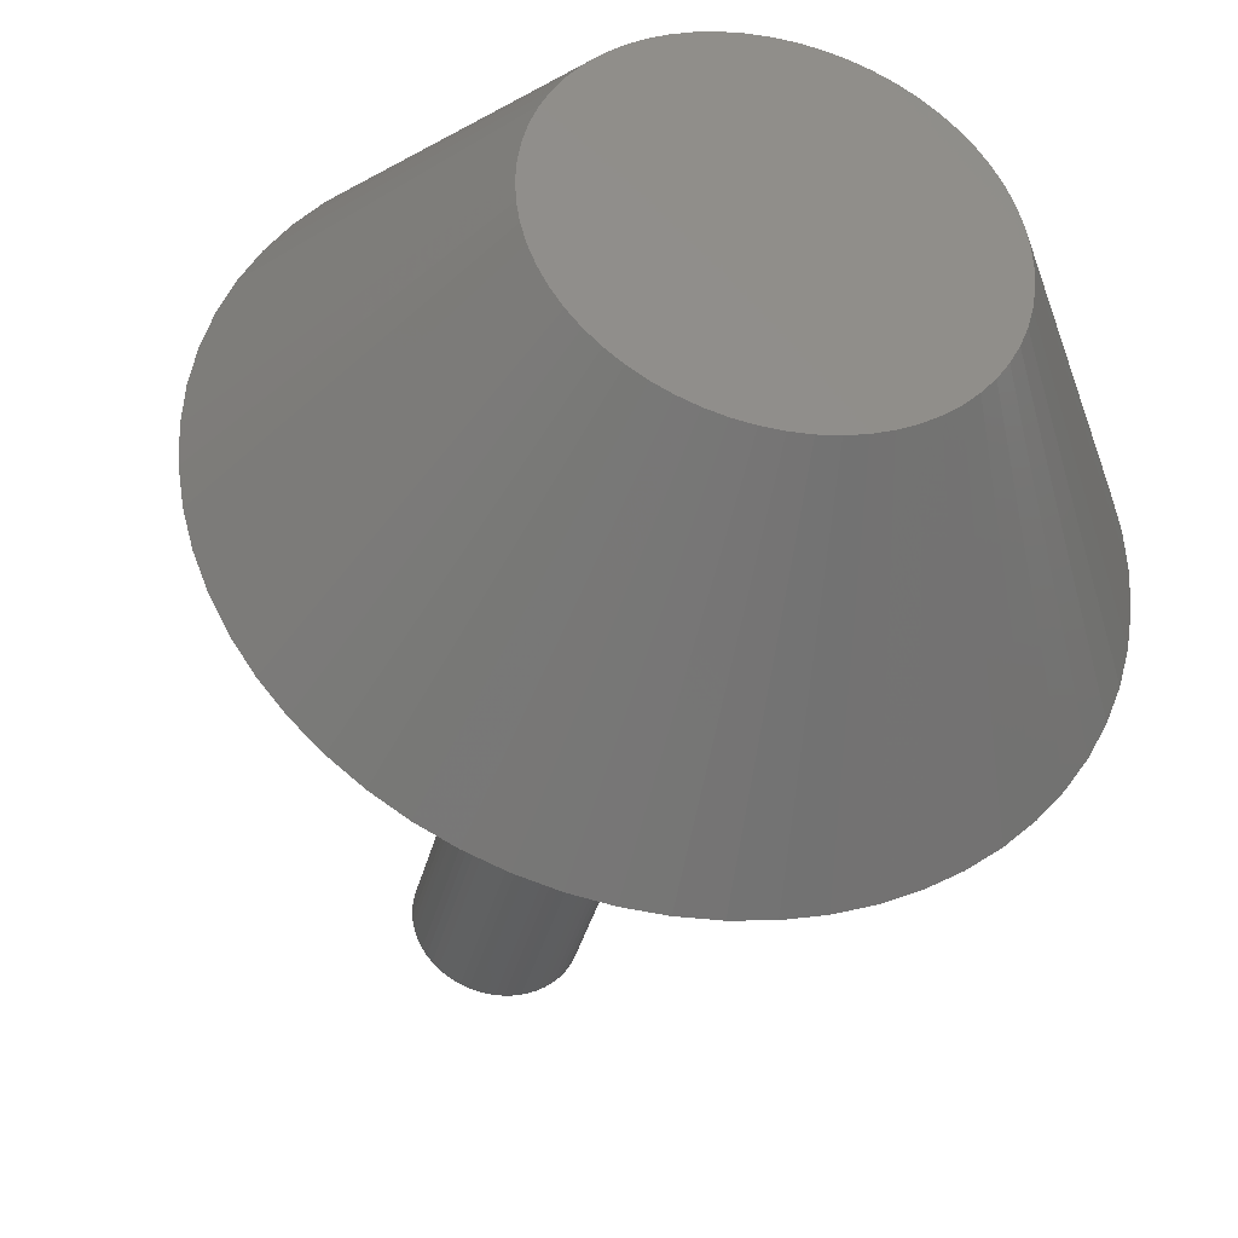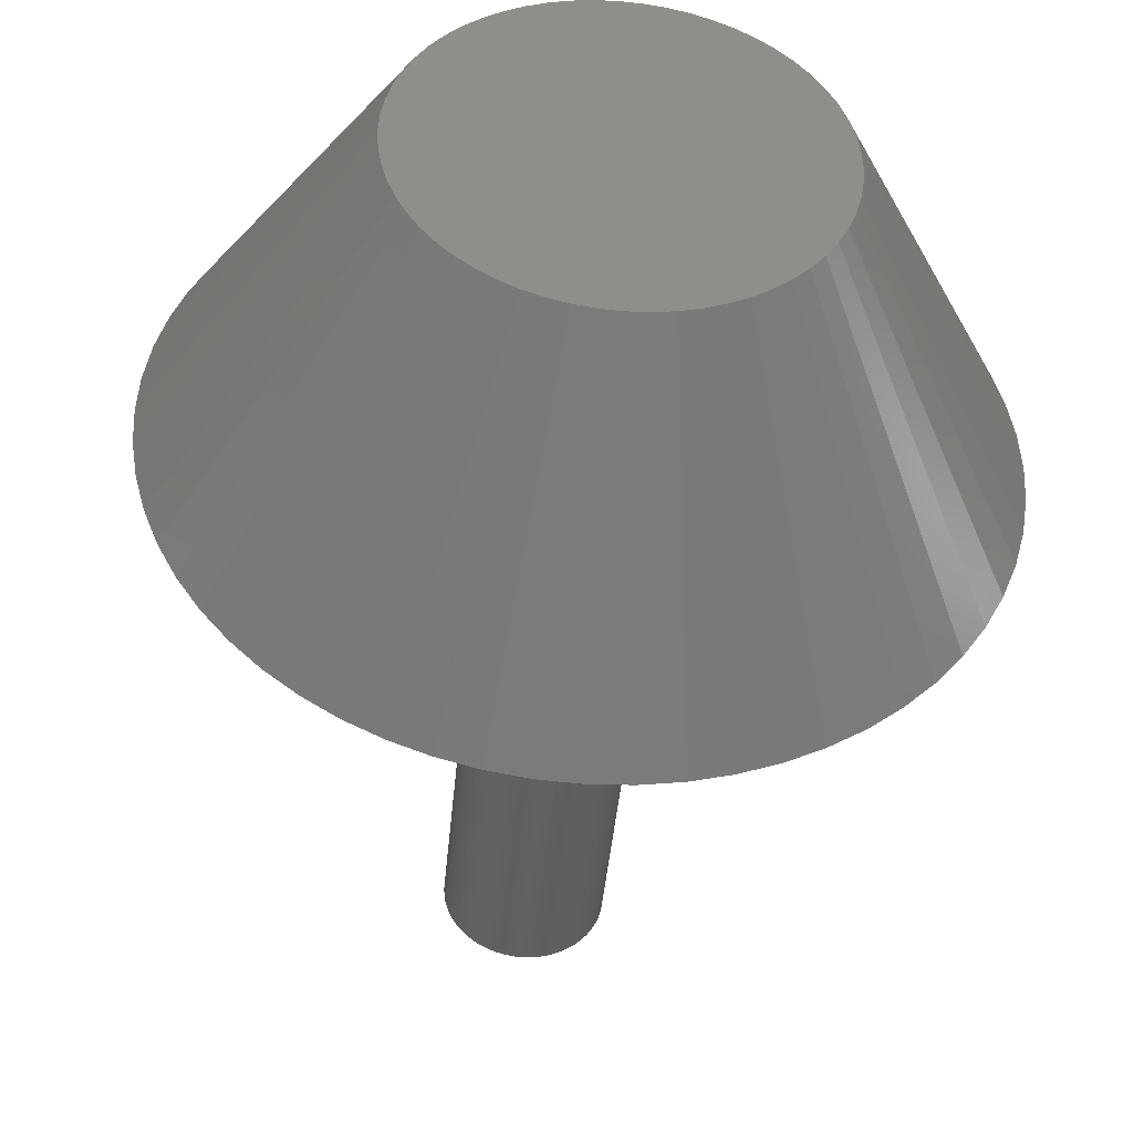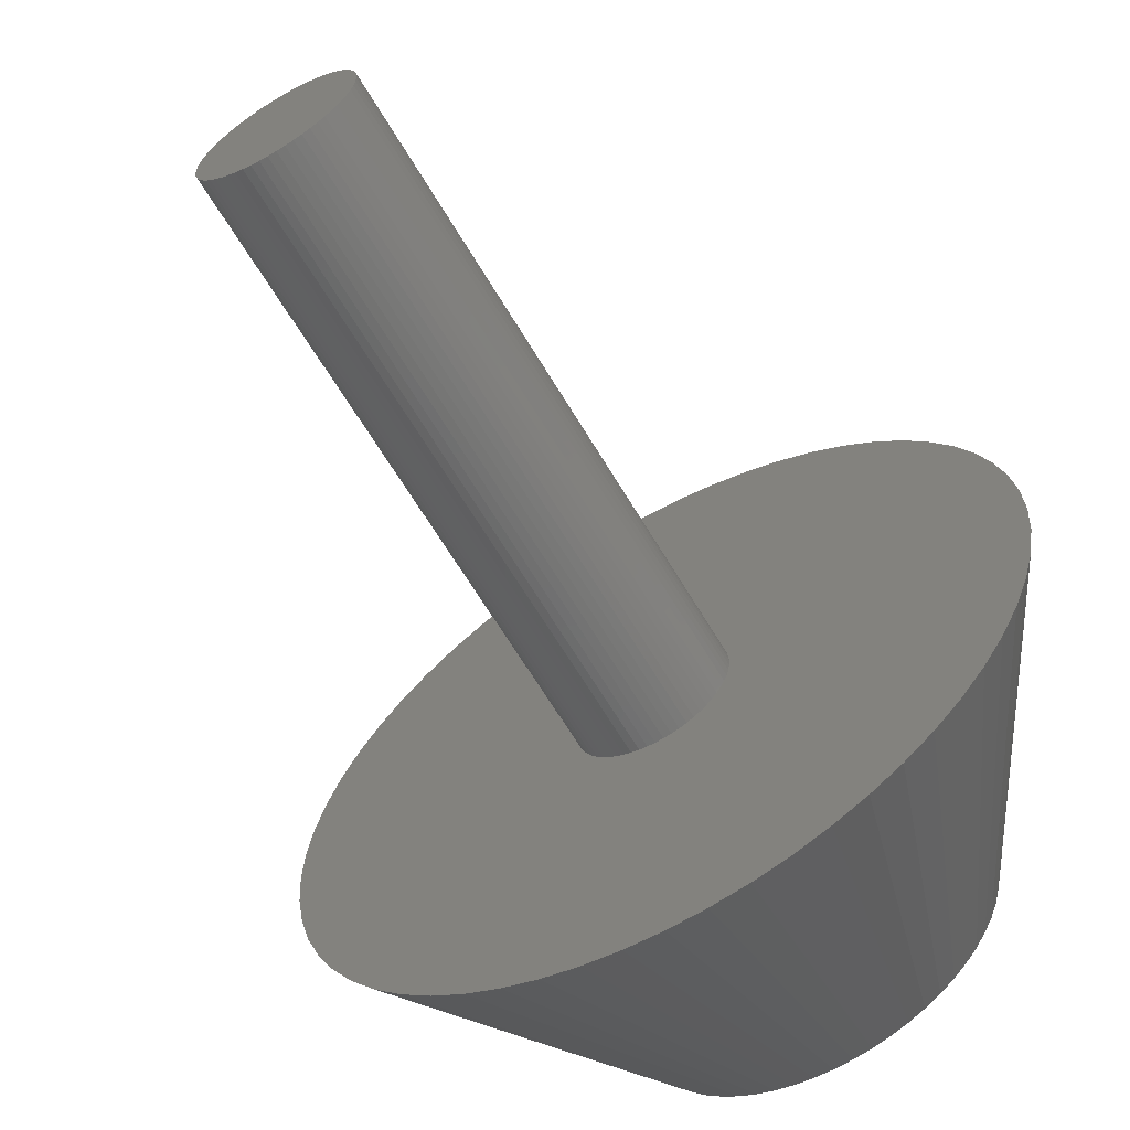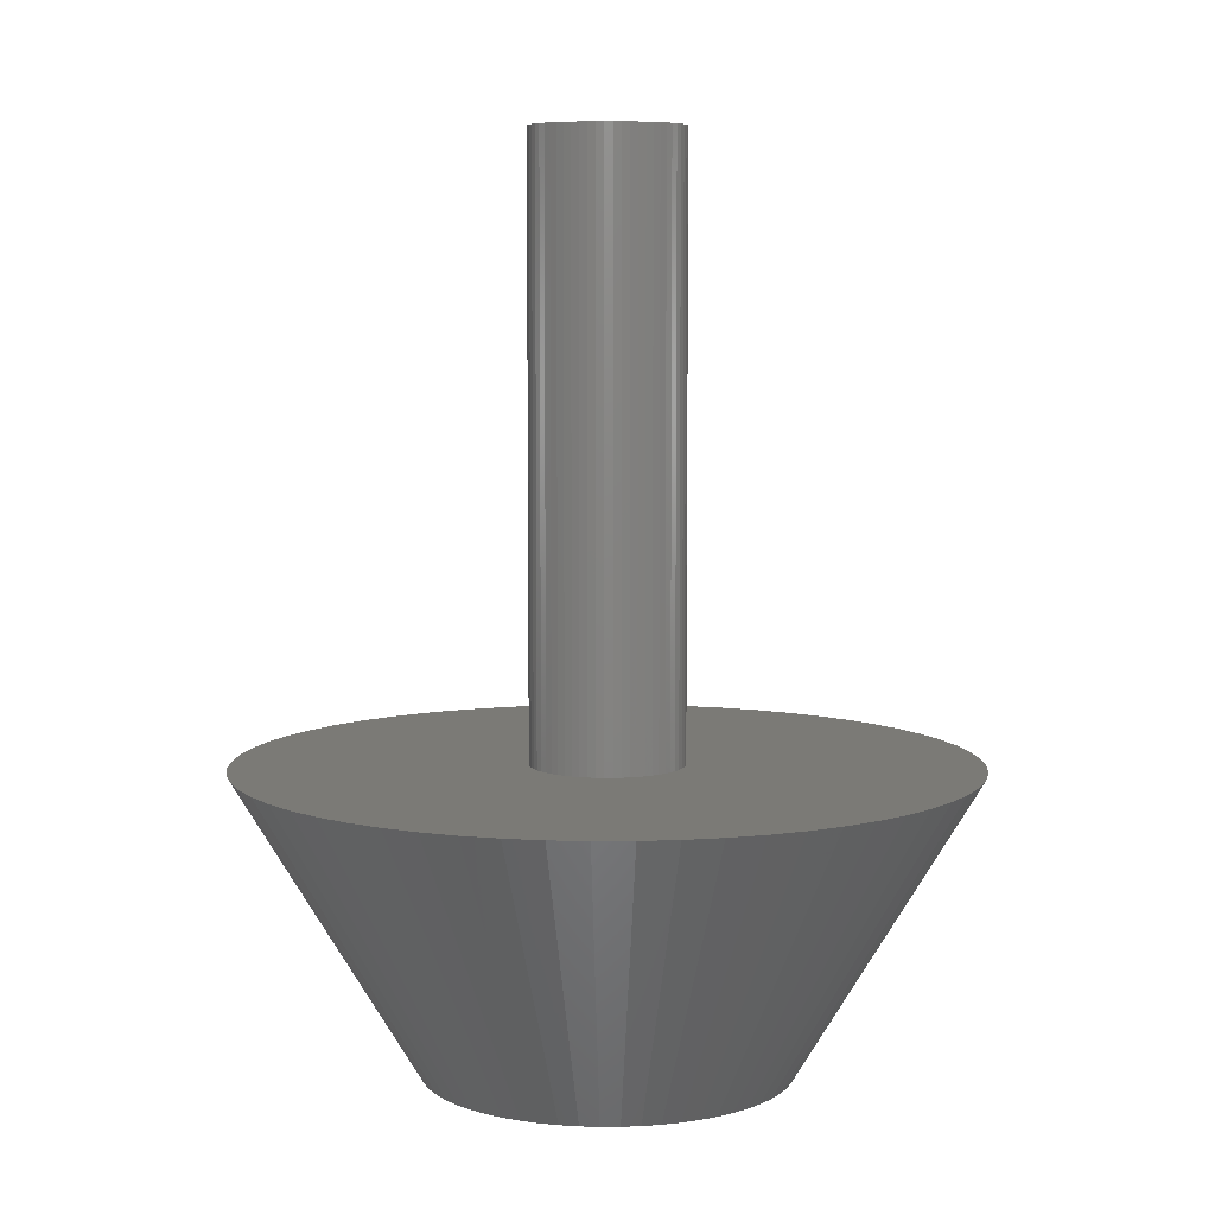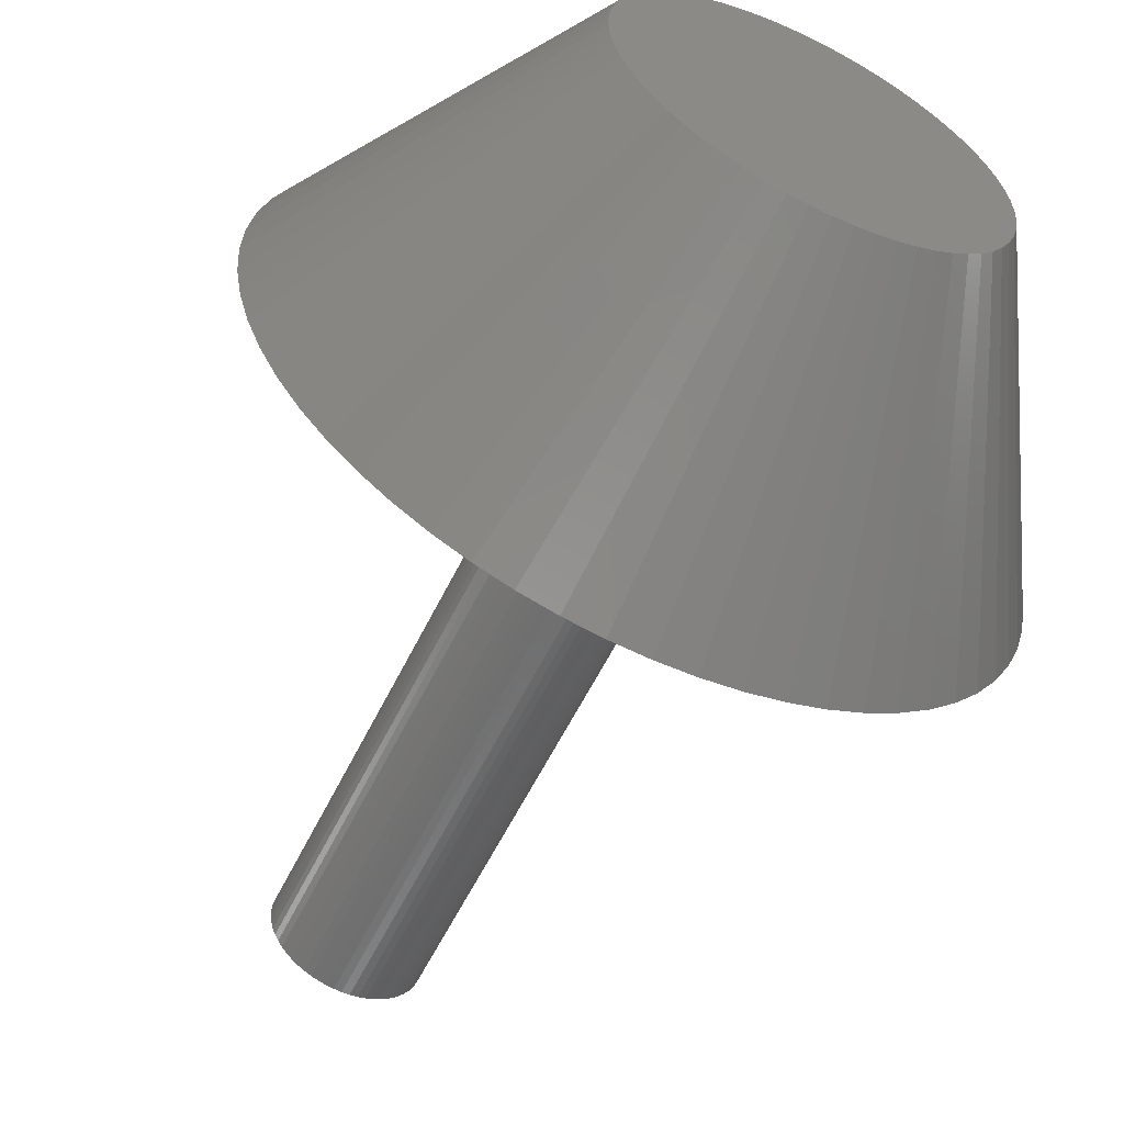
<metadata>
{"format":"stl","ext":"stl","renderer":"f3d","projection":"perspective","resolution":1024,"background":"white","views":[{"elev":-37.0,"azim":166.3,"up":"+Y"},{"elev":-43.5,"azim":174.8,"up":"+Y"},{"elev":-63.3,"azim":30.4,"up":"+Y"},{"elev":7.0,"azim":122.2,"up":"+Z"},{"elev":-58.8,"azim":154.0,"up":"+Y"}]}
</metadata>
<code>
# stl→obj: 240 verts, 476 faces
v 1.25 0 26.1
v 1.243 0.1307 16.1
v 1.243 0.1307 26.1
v 1.25 0 16.1
v -1.25 0 16.1
v -1.243 0.1307 26.1
v -1.243 0.1307 16.1
v -1.25 0 26.1
v 0.1307 1.243 16.1
v 0 1.25 26.1
v 0.1307 1.243 26.1
v 0 1.25 16.1
v -0.1307 -1.243 16.1
v 0 -1.25 26.1
v -0.1307 -1.243 26.1
v 0 -1.25 16.1
v -0.9289 -0.8364 16.1
v -1.011 -0.7347 26.1
v -1.011 -0.7347 16.1
v -0.9289 -0.8364 26.1
v 0.9289 0.8364 26.1
v 0.8364 0.9289 16.1
v 0.8364 0.9289 26.1
v 0.9289 0.8364 16.1
v -0.7347 1.011 16.1
v -0.8364 0.9289 26.1
v -0.7347 1.011 26.1
v -0.8364 0.9289 16.1
v -0.3863 1.189 16.1
v -0.5084 1.142 26.1
v -0.3863 1.189 26.1
v -0.5084 1.142 16.1
v 1.189 0.3863 26.1
v 1.142 0.5084 16.1
v 1.142 0.5084 26.1
v 1.189 0.3863 16.1
v 1.223 0.2599 16.1
v 1.223 0.2599 26.1
v 0.625 1.083 16.1
v 0.5084 1.142 26.1
v 0.625 1.083 26.1
v 0.5084 1.142 16.1
v 0.7347 1.011 16.1
v 0.7347 1.011 26.1
v -1.142 0.5084 16.1
v -1.083 0.625 26.1
v -1.083 0.625 16.1
v -1.142 0.5084 26.1
v -0.625 1.083 26.1
v -0.625 1.083 16.1
v -0.1307 1.243 16.1
v -0.2599 1.223 26.1
v -0.1307 1.243 26.1
v -0.2599 1.223 16.1
v 1.142 -0.5084 26.1
v 1.189 -0.3863 16.1
v 1.189 -0.3863 26.1
v 1.142 -0.5084 16.1
v -1.083 -0.625 16.1
v -1.142 -0.5084 26.1
v -1.142 -0.5084 16.1
v -1.083 -0.625 26.1
v -1.243 -0.1307 16.1
v -1.243 -0.1307 26.1
v 1.083 0.625 26.1
v 1.011 0.7347 16.1
v 1.011 0.7347 26.1
v 1.083 0.625 16.1
v 0.3863 1.189 16.1
v 0.2599 1.223 26.1
v 0.3863 1.189 26.1
v 0.2599 1.223 16.1
v -1.223 0.2599 16.1
v -1.189 0.3863 26.1
v -1.189 0.3863 16.1
v -1.223 0.2599 26.1
v -1.011 0.7347 16.1
v -0.9289 0.8364 26.1
v -0.9289 0.8364 16.1
v -1.011 0.7347 26.1
v 1.243 -0.1307 26.1
v 1.223 -0.2599 26.1
v 1.083 -0.625 26.1
v 1.011 -0.7347 26.1
v 0.9289 -0.8364 26.1
v 0.8364 -0.9289 26.1
v 0.7347 -1.011 26.1
v 0.625 -1.083 26.1
v 0.5084 -1.142 26.1
v 0.3863 -1.189 26.1
v 0.2599 -1.223 26.1
v 0.1307 -1.243 26.1
v -0.2599 -1.223 26.1
v -0.3863 -1.189 26.1
v -0.5084 -1.142 26.1
v -0.625 -1.083 26.1
v -0.7347 -1.011 26.1
v -0.8364 -0.9289 26.1
v -1.189 -0.3863 26.1
v -1.223 -0.2599 26.1
v 1.243 -0.1307 16.1
v 0.1307 -1.243 16.1
v 0.2599 -1.223 16.1
v 0.3863 -1.189 16.1
v 0.7347 -1.011 16.1
v 0.8364 -0.9289 16.1
v 0.5084 -1.142 16.1
v 0.625 -1.083 16.1
v 1.011 -0.7347 16.1
v 0.9289 -0.8364 16.1
v 1.083 -0.625 16.1
v -0.8364 -0.9289 16.1
v -0.7347 -1.011 16.1
v -0.625 -1.083 16.1
v -0.5084 -1.142 16.1
v -0.3863 -1.189 16.1
v -0.2599 -1.223 16.1
v -1.189 -0.3863 16.1
v -1.223 -0.2599 16.1
v 6 0 16.1
v 5.967 0.6272 16.1
v 5.869 1.247 16.1
v 5.967 -0.6272 16.1
v 5.706 1.854 16.1
v 5.481 2.44 16.1
v 5.869 -1.247 16.1
v 5.196 3 16.1
v 1.223 -0.2599 16.1
v 4.854 3.527 16.1
v 5.706 -1.854 16.1
v 4.459 4.015 16.1
v 4.015 4.459 16.1
v 5.481 -2.44 16.1
v 3.527 4.854 16.1
v 3 5.196 16.1
v 5.196 -3 16.1
v 2.44 5.481 16.1
v 1.854 5.706 16.1
v 4.854 -3.527 16.1
v 1.247 5.869 16.1
v 0.6272 5.967 16.1
v 0 6 16.1
v -0.6272 5.967 16.1
v -1.247 5.869 16.1
v -1.854 5.706 16.1
v -2.44 5.481 16.1
v -3 5.196 16.1
v -3.527 4.854 16.1
v -4.015 4.459 16.1
v -4.459 4.015 16.1
v -4.854 3.527 16.1
v 4.459 -4.015 16.1
v 4.015 -4.459 16.1
v 3.527 -4.854 16.1
v 3 -5.196 16.1
v 2.44 -5.481 16.1
v 1.854 -5.706 16.1
v 1.247 -5.869 16.1
v 0.6272 -5.967 16.1
v 0 -6 16.1
v -0.6272 -5.967 16.1
v -1.247 -5.869 16.1
v -1.854 -5.706 16.1
v -2.44 -5.481 16.1
v -3 -5.196 16.1
v -3.527 -4.854 16.1
v -4.015 -4.459 16.1
v -4.459 -4.015 16.1
v -4.854 -3.527 16.1
v -5.196 -3 16.1
v -5.481 -2.44 16.1
v -5.706 -1.854 16.1
v -5.869 -1.247 16.1
v -5.967 -0.6272 16.1
v -5.196 3 16.1
v -5.481 2.44 16.1
v -5.706 1.854 16.1
v -5.869 1.247 16.1
v -5.967 0.6272 16.1
v -6 0 16.1
v 2.984 0.3136 11.1
v 3 0 11.1
v -2.007 2.229 11.1
v -1.763 2.427 11.1
v 2.229 2.007 11.1
v 2.427 1.763 11.1
v 2.934 0.6237 11.1
v 2.007 -2.229 11.1
v 1.763 -2.427 11.1
v -0.9271 -2.853 11.1
v -1.22 -2.741 11.1
v -2.598 -1.5 11.1
v -2.741 -1.22 11.1
v 2.934 -0.6237 11.1
v 2.984 -0.3136 11.1
v 2.598 -1.5 11.1
v 2.741 -1.22 11.1
v 2.853 -0.9271 11.1
v 1.5 -2.598 11.1
v -2.229 -2.007 11.1
v -2.427 -1.763 11.1
v -1.5 -2.598 11.1
v -2.984 0.3136 11.1
v -2.934 0.6237 11.1
v -2.598 1.5 11.1
v -2.853 0.9271 11.1
v -2.741 1.22 11.1
v -1.5 2.598 11.1
v -0.3136 2.984 11.1
v 0 3 11.1
v 1.5 2.598 11.1
v 2.598 1.5 11.1
v 1.22 2.741 11.1
v 0.9271 2.853 11.1
v 2.229 -2.007 11.1
v 0.3136 -2.984 11.1
v 0 -3 11.1
v 1.22 -2.741 11.1
v 0.6237 -2.934 11.1
v -2.984 -0.3136 11.1
v -3 0 11.1
v 2.853 0.9271 11.1
v 2.741 1.22 11.1
v 2.427 -1.763 11.1
v 2.007 2.229 11.1
v 1.763 2.427 11.1
v 0.9271 -2.853 11.1
v 0.6237 2.934 11.1
v 0.3136 2.984 11.1
v -0.3136 -2.984 11.1
v -0.6237 -2.934 11.1
v -0.6237 2.934 11.1
v -0.9271 2.853 11.1
v -1.22 2.741 11.1
v -1.763 -2.427 11.1
v -2.007 -2.229 11.1
v -2.229 2.007 11.1
v -2.427 1.763 11.1
v -2.853 -0.9271 11.1
v -2.934 -0.6237 11.1
f 1 2 3
f 2 1 4
f 5 6 7
f 6 5 8
f 9 10 11
f 10 9 12
f 13 14 15
f 14 13 16
f 17 18 19
f 18 17 20
f 21 22 23
f 22 21 24
f 25 26 27
f 26 25 28
f 29 30 31
f 30 29 32
f 33 34 35
f 34 33 36
f 3 37 38
f 37 3 2
f 39 40 41
f 40 39 42
f 43 41 44
f 41 43 39
f 45 46 47
f 46 45 48
f 32 49 30
f 49 32 50
f 51 52 53
f 52 51 54
f 55 56 57
f 56 55 58
f 59 60 61
f 60 59 62
f 63 8 5
f 8 63 64
f 38 36 33
f 36 38 37
f 65 66 67
f 66 65 68
f 67 24 21
f 24 67 66
f 35 68 65
f 68 35 34
f 69 70 71
f 70 69 72
f 42 71 40
f 71 42 69
f 72 11 70
f 11 72 9
f 22 44 23
f 44 22 43
f 73 74 75
f 74 73 76
f 77 78 79
f 78 77 80
f 79 26 28
f 26 79 78
f 47 80 77
f 80 47 46
f 75 48 45
f 48 75 74
f 7 76 73
f 76 7 6
f 3 81 1
f 38 81 3
f 38 82 81
f 33 82 38
f 33 57 82
f 35 57 33
f 35 55 57
f 65 55 35
f 65 83 55
f 67 83 65
f 67 84 83
f 21 84 67
f 21 85 84
f 23 85 21
f 23 86 85
f 44 86 23
f 44 87 86
f 41 87 44
f 41 88 87
f 40 88 41
f 40 89 88
f 71 89 40
f 71 90 89
f 70 90 71
f 70 91 90
f 11 91 70
f 11 92 91
f 10 92 11
f 10 14 92
f 53 14 10
f 53 15 14
f 52 15 53
f 52 93 15
f 31 93 52
f 31 94 93
f 30 94 31
f 30 95 94
f 49 95 30
f 49 96 95
f 27 96 49
f 27 97 96
f 26 97 27
f 26 98 97
f 78 98 26
f 78 20 98
f 80 20 78
f 80 18 20
f 46 18 80
f 46 62 18
f 48 62 46
f 48 60 62
f 74 60 48
f 74 99 60
f 76 99 74
f 76 100 99
f 6 100 76
f 6 64 100
f 64 6 8
f 50 27 49
f 27 50 25
f 54 31 52
f 31 54 29
f 12 53 10
f 53 12 51
f 81 4 1
f 4 81 101
f 16 92 14
f 92 16 102
f 103 90 91
f 90 103 104
f 105 86 87
f 86 105 106
f 107 88 89
f 88 107 108
f 85 109 84
f 109 85 110
f 83 58 55
f 58 83 111
f 112 20 17
f 20 112 98
f 113 96 97
f 96 113 114
f 115 94 95
f 94 115 116
f 117 15 93
f 15 117 13
f 19 62 59
f 62 19 18
f 118 100 119
f 100 118 99
f 4 120 121
f 2 121 122
f 120 4 123
f 37 122 124
f 101 123 4
f 36 124 125
f 123 101 126
f 34 125 127
f 128 126 101
f 68 127 129
f 126 128 130
f 66 129 131
f 56 130 128
f 24 131 132
f 130 56 133
f 22 132 134
f 58 133 56
f 43 134 135
f 133 58 136
f 39 135 137
f 111 136 58
f 42 137 138
f 136 111 139
f 109 139 111
f 69 138 140
f 121 2 4
f 122 37 2
f 124 36 37
f 125 34 36
f 127 68 34
f 129 66 68
f 131 24 66
f 132 22 24
f 134 43 22
f 72 140 141
f 135 39 43
f 137 42 39
f 138 69 42
f 140 72 69
f 141 9 72
f 142 9 141
f 142 12 9
f 142 51 12
f 143 51 142
f 51 143 54
f 144 54 143
f 54 144 29
f 145 29 144
f 29 145 32
f 146 32 145
f 32 146 50
f 147 50 146
f 50 147 25
f 148 25 147
f 25 148 28
f 149 28 148
f 28 149 79
f 150 79 149
f 79 150 77
f 151 77 150
f 139 109 152
f 110 152 109
f 152 110 153
f 106 153 110
f 153 106 154
f 105 154 106
f 154 105 155
f 108 155 105
f 155 108 156
f 107 156 108
f 156 107 157
f 104 157 107
f 157 104 158
f 103 158 104
f 158 103 159
f 102 159 103
f 16 159 102
f 16 160 159
f 13 160 16
f 161 13 117
f 162 117 116
f 163 116 115
f 164 115 114
f 13 161 160
f 165 114 113
f 166 113 112
f 167 112 17
f 168 17 19
f 169 19 59
f 170 59 61
f 171 61 118
f 172 118 119
f 173 119 63
f 117 162 161
f 174 63 5
f 77 151 47
f 116 163 162
f 175 47 151
f 115 164 163
f 47 175 45
f 114 165 164
f 176 45 175
f 113 166 165
f 45 176 75
f 112 167 166
f 177 75 176
f 17 168 167
f 75 177 73
f 19 169 168
f 178 73 177
f 59 170 169
f 73 178 7
f 61 171 170
f 179 7 178
f 118 172 171
f 7 179 5
f 119 173 172
f 180 5 179
f 63 174 173
f 5 180 174
f 119 64 63
f 64 119 100
f 102 91 92
f 91 102 103
f 104 89 90
f 89 104 107
f 86 110 85
f 110 86 106
f 108 87 88
f 87 108 105
f 84 111 83
f 111 84 109
f 82 101 81
f 101 82 128
f 57 128 82
f 128 57 56
f 112 97 98
f 97 112 113
f 114 95 96
f 95 114 115
f 116 93 94
f 93 116 117
f 61 99 118
f 99 61 60
f 120 181 121
f 181 120 182
f 183 148 184
f 148 183 149
f 129 185 131
f 185 129 186
f 181 187 122
f 188 154 189
f 154 188 153
f 190 164 191
f 192 171 193
f 126 194 195
f 136 196 133
f 133 197 198
f 156 199 155
f 200 169 201
f 169 200 168
f 164 165 202
f 203 178 204
f 205 176 175
f 206 176 207
f 208 147 146
f 209 142 210
f 142 209 143
f 135 211 137
f 125 212 127
f 213 214 137
f 121 181 122
f 152 188 215
f 188 152 153
f 139 196 136
f 216 160 217
f 160 216 159
f 159 216 158
f 156 218 199
f 158 216 219
f 220 180 221
f 180 220 174
f 173 174 220
f 195 181 182
f 194 181 195
f 194 187 181
f 198 187 194
f 198 222 187
f 197 222 198
f 197 223 222
f 196 223 197
f 196 212 223
f 224 212 196
f 224 186 212
f 215 186 224
f 215 185 186
f 188 185 215
f 188 225 185
f 189 225 188
f 189 226 225
f 199 226 189
f 199 211 226
f 218 211 199
f 218 213 211
f 227 213 218
f 227 214 213
f 219 214 227
f 219 228 214
f 216 228 219
f 216 229 228
f 217 229 216
f 217 210 229
f 230 210 217
f 230 209 210
f 231 209 230
f 231 232 209
f 190 232 231
f 190 233 232
f 191 233 190
f 191 234 233
f 202 234 191
f 202 208 234
f 235 208 202
f 235 184 208
f 236 184 235
f 236 183 184
f 200 183 236
f 200 237 183
f 201 237 200
f 201 238 237
f 192 238 201
f 192 205 238
f 193 205 192
f 193 207 205
f 239 207 193
f 239 206 207
f 240 206 239
f 240 204 206
f 220 204 240
f 220 203 204
f 203 220 221
f 240 173 220
f 161 162 230
f 231 162 190
f 236 166 167
f 166 236 235
f 180 203 221
f 203 180 179
f 205 175 151
f 237 151 150
f 151 237 238
f 209 144 143
f 208 146 234
f 232 144 209
f 229 142 141
f 142 229 210
f 223 212 125
f 222 223 125
f 134 211 135
f 140 229 141
f 139 215 224
f 215 139 152
f 126 198 194
f 120 195 182
f 195 120 123
f 126 195 123
f 157 227 156
f 158 227 157
f 154 199 189
f 155 199 154
f 171 172 239
f 172 173 239
f 169 170 192
f 170 171 192
f 162 163 190
f 163 164 190
f 230 160 161
f 160 230 217
f 165 166 202
f 202 166 235
f 236 168 200
f 168 236 167
f 183 150 149
f 150 183 237
f 204 178 206
f 203 179 178
f 233 146 145
f 233 145 144
f 184 148 208
f 208 148 147
f 131 225 132
f 225 131 185
f 212 186 129
f 127 212 129
f 124 222 125
f 122 222 124
f 214 228 140
f 228 229 140
f 133 196 197
f 130 198 126
f 133 198 130
f 156 227 218
f 193 171 239
f 201 169 192
f 230 162 231
f 191 164 202
f 207 176 205
f 206 178 177
f 206 177 176
f 234 146 233
f 211 213 137
f 187 222 122
f 138 214 140
f 137 214 138
f 139 224 196
f 158 219 227
f 239 173 240
f 205 151 238
f 233 144 232
f 226 211 134
f 225 134 132
f 134 225 226

</code>
